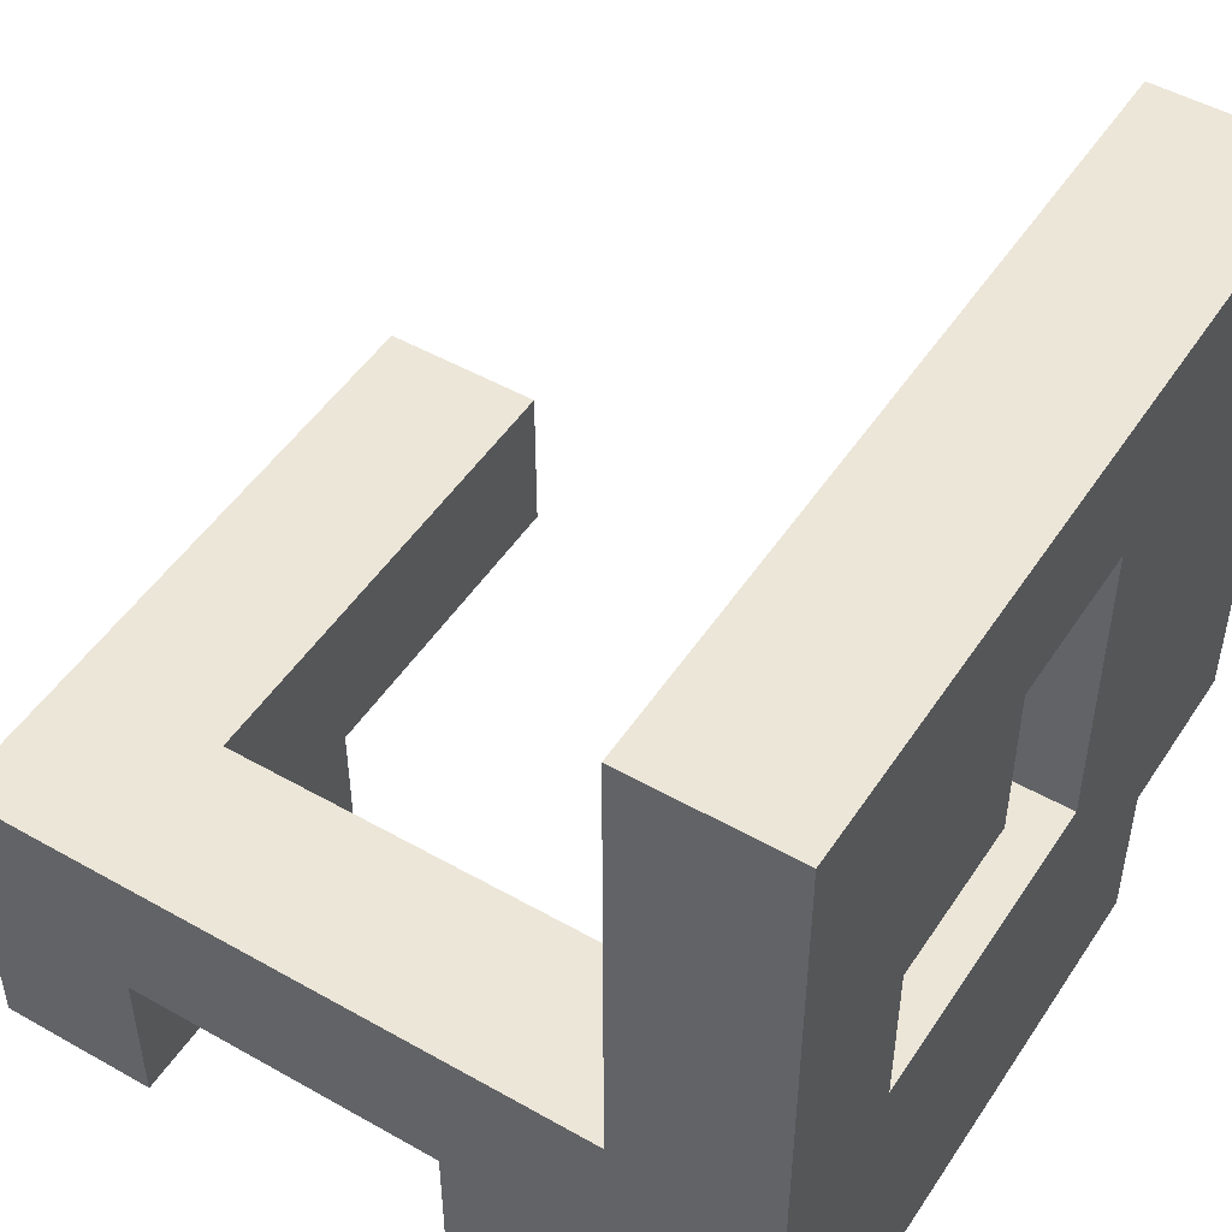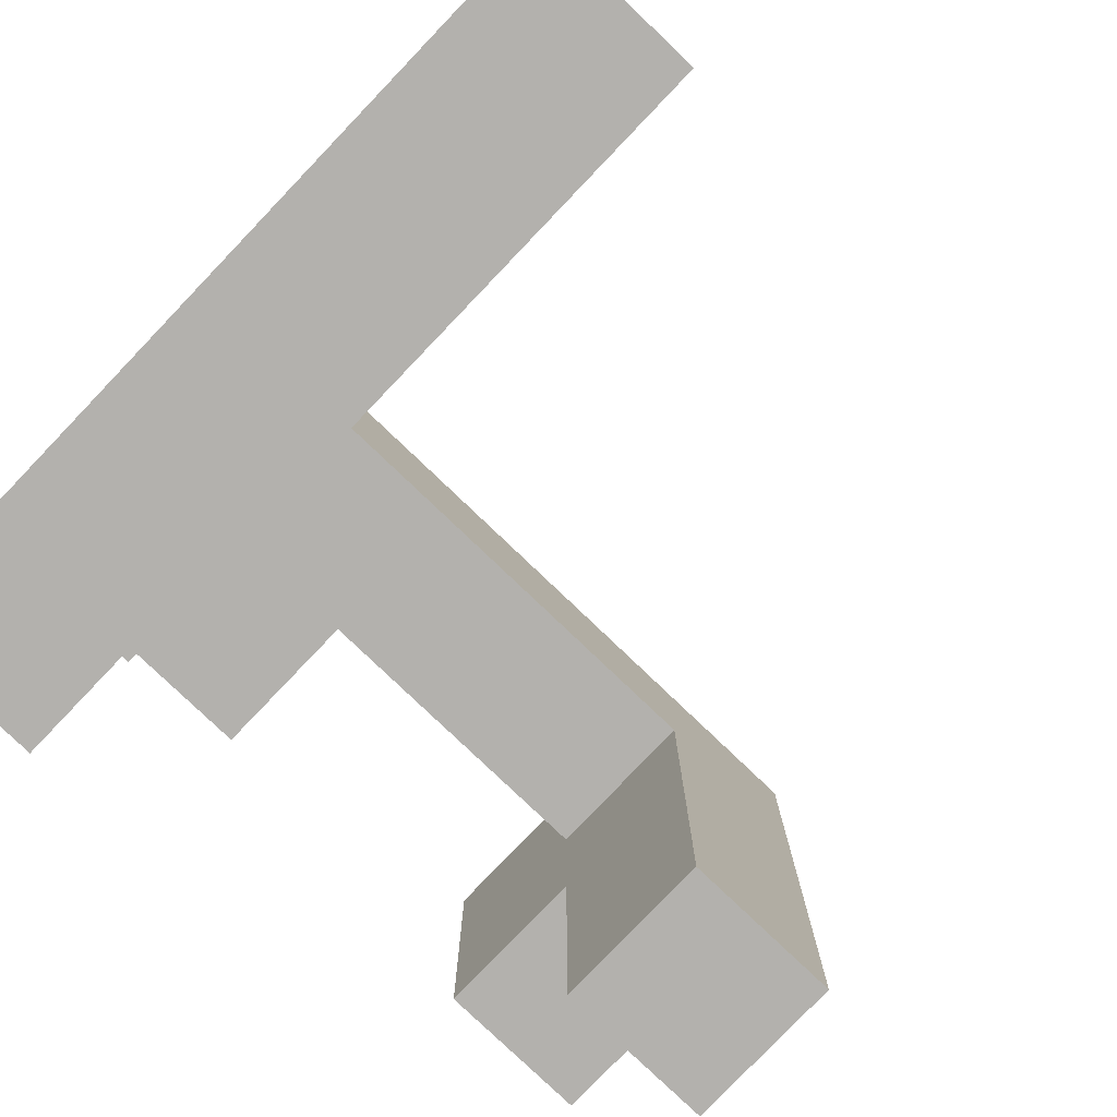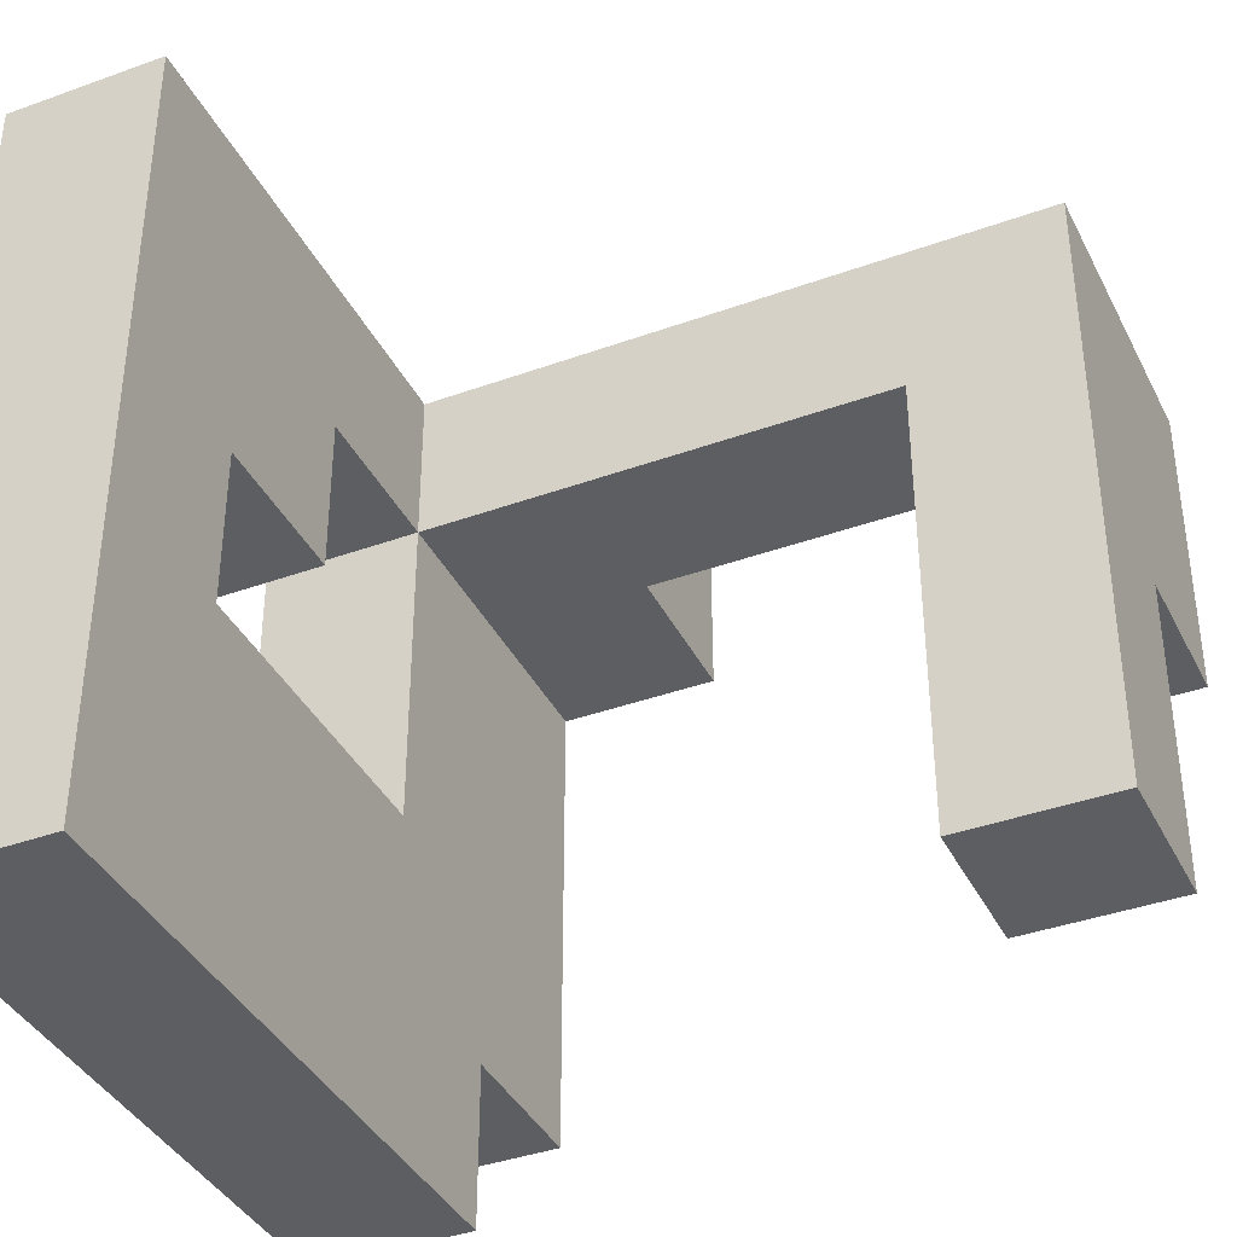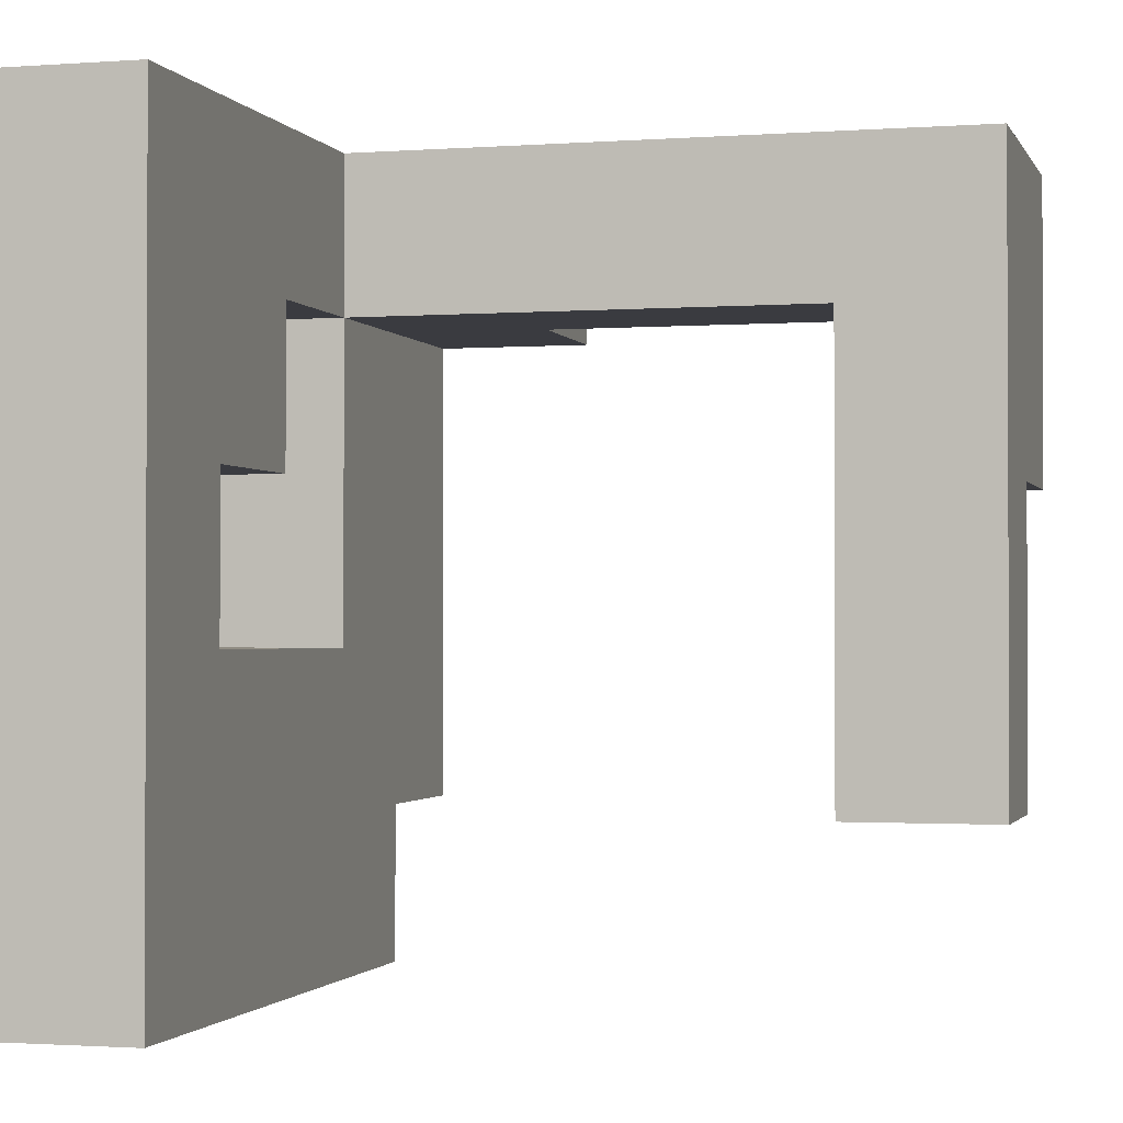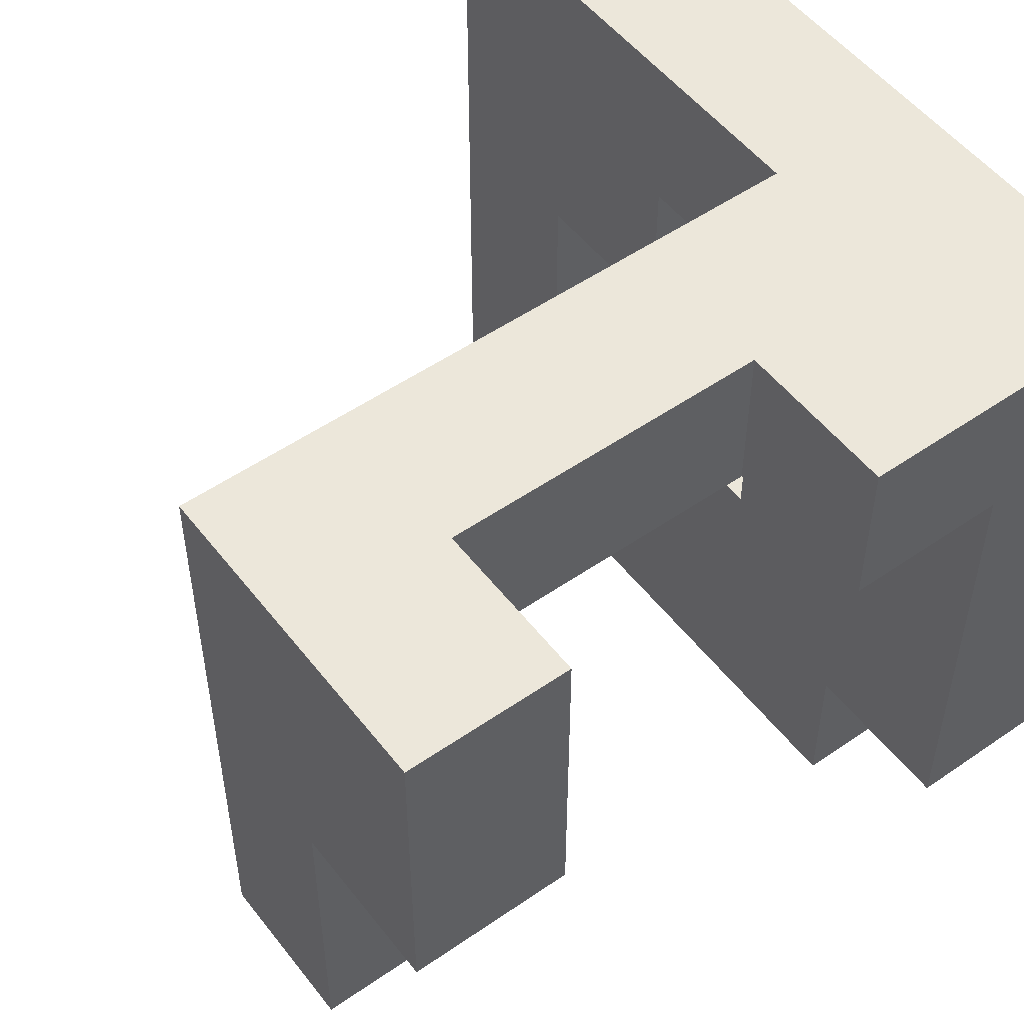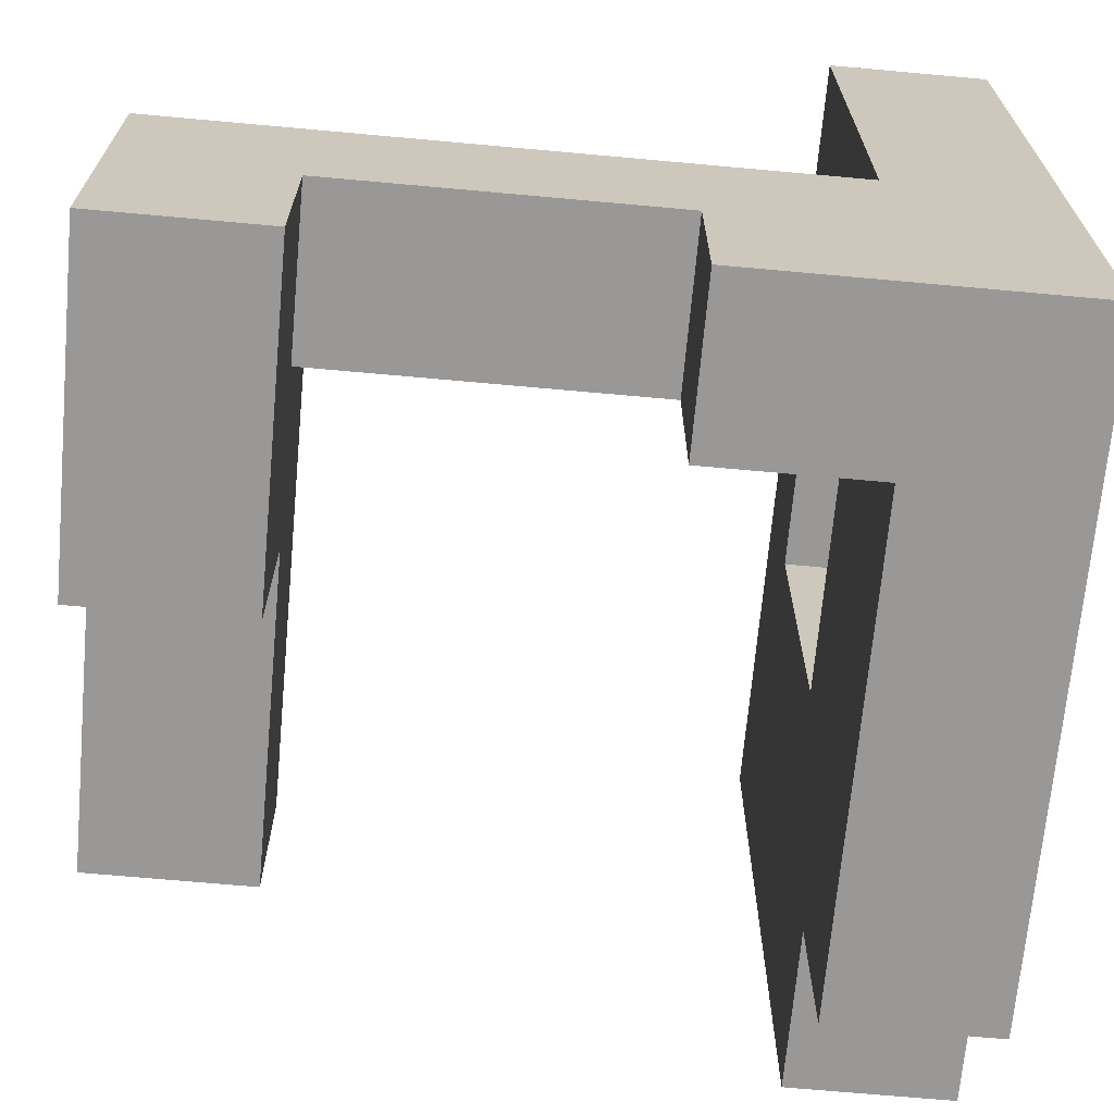
<metadata>
{"format":"obj","ext":"obj","renderer":"f3d","projection":"perspective","resolution":1024,"background":"white","views":[{"elev":49.5,"azim":-147.9,"up":"+Z"},{"elev":-79.3,"azim":-43.7,"up":"+Y"},{"elev":-38.7,"azim":24.5,"up":"+Y"},{"elev":-1.4,"azim":15.1,"up":"+Y"},{"elev":52.3,"azim":143.3,"up":"+Y"},{"elev":-68.7,"azim":174.8,"up":"+Z"}]}
</metadata>
<code>
v -1 -0.6 -1
v -1 -0.6 -0.6
v -1 -0.2 -0.6
v -1 -0.2 -1
v -0.6 -0.6 -1
v -0.6 -0.2 -1
v -0.6 -0.2 -0.6
v -0.6 -0.6 -0.6
v -1 0.2 -0.6
v -1 0.2 -1
v -0.6 0.2 -1
v -0.6 0.2 -0.6
v -1 0.6 -0.6
v -1 0.6 -1
v -0.6 0.6 -1
v -0.6 0.6 -0.6
v 0.6 0.2 -1
v 0.6 0.2 -0.6
v 0.6 0.6 -0.6
v 0.6 0.6 -1
v 1 0.2 -1
v 1 0.6 -1
v 1 0.6 -0.6
v 1 0.2 -0.6
v -1 1 -0.6
v -1 1 -1
v -0.6 1 -0.6
v -0.6 1 -1
v -0.2 0.6 -1
v -0.2 1 -1
v -0.2 1 -0.6
v -0.2 0.6 -0.6
v 0.6 1 -0.6
v 0.6 1 -1
v 1 1 -1
v 1 1 -0.6
v -1 -1 -0.6
v -1 -1 -0.2
v -1 -0.6 -0.2
v -0.6 -1 -0.6
v -0.6 -0.6 -0.2
v -0.6 -1 -0.2
v -1 -0.2 -0.2
v -0.6 -0.2 -0.2
v 0.6 -0.6 -0.6
v 0.6 -0.6 -0.2
v 0.6 -0.2 -0.2
v 0.6 -0.2 -0.6
v 1 -0.6 -0.6
v 1 -0.2 -0.6
v 1 -0.2 -0.2
v 1 -0.6 -0.2
v -1 0.2 -0.2
v -0.6 0.2 -0.2
v 0.6 0.2 -0.2
v 1 0.2 -0.2
v -1 0.6 -0.2
v -0.6 0.6 -0.2
v 0.6 0.6 -0.2
v 1 0.6 -0.2
v -1 1 -0.2
v -0.6 1 -0.2
v -0.2 0.6 -0.2
v -0.2 1 -0.2
v 0.2 0.6 -0.6
v 0.2 0.6 -0.2
v 0.2 1 -0.2
v 0.2 1 -0.6
v 0.6 1 -0.2
v 1 1 -0.2
v -1 -1 0.2
v -1 -0.6 0.2
v -0.6 -0.6 0.2
v -0.6 -1 0.2
v -1 -0.2 0.2
v -0.6 -0.2 0.2
v -1 0.6 0.2
v -1 1 0.2
v -0.6 1 0.2
v -0.6 0.6 0.2
v -1 -1 0.6
v -1 -0.6 0.6
v -0.6 -0.6 0.6
v -0.6 -1 0.6
v -1 -0.2 0.6
v -0.6 -0.2 0.6
v -1 0.2 0.2
v -1 0.2 0.6
v -1 0.6 0.6
v -0.6 0.2 0.2
v -0.6 0.6 0.6
v -0.6 0.2 0.6
v -1 1 0.6
v -0.6 1 0.6
v -1 -1 1
v -1 -0.6 1
v -0.6 -0.6 1
v -0.6 -1 1
v -1 -0.2 1
v -0.6 -0.2 1
v -1 0.2 1
v -0.6 0.2 1
v -1 0.6 1
v -0.6 0.6 1
v -1 1 1
v -0.6 1 1
f 1 2 3 4
f 5 6 7 8
f 1 5 8 2
f 1 4 6 5
f 4 3 9 10
f 6 11 12 7
f 4 10 11 6
f 10 9 13 14
f 11 15 16 12
f 10 14 15 11
f 17 18 19 20
f 21 22 23 24
f 17 21 24 18
f 17 20 22 21
f 14 13 25 26
f 26 25 27 28
f 14 26 28 15
f 29 30 31 32
f 15 29 32 16
f 28 27 31 30
f 15 28 30 29
f 20 19 33 34
f 22 35 36 23
f 34 33 36 35
f 20 34 35 22
f 37 38 39 2
f 40 8 41 42
f 37 40 42 38
f 37 2 8 40
f 2 39 43 3
f 8 7 44 41
f 45 46 47 48
f 49 50 51 52
f 45 49 52 46
f 45 48 50 49
f 46 52 51 47
f 3 43 53 9
f 7 12 54 44
f 43 44 54 53
f 48 47 55 18
f 50 24 56 51
f 48 18 24 50
f 47 51 56 55
f 9 53 57 13
f 12 16 58 54
f 53 54 58 57
f 18 55 59 19
f 24 23 60 56
f 55 56 60 59
f 13 57 61 25
f 25 61 62 27
f 16 32 63 58
f 27 62 64 31
f 58 63 64 62
f 32 65 66 63
f 31 64 67 68
f 32 31 68 65
f 63 66 67 64
f 65 19 59 66
f 68 67 69 33
f 65 68 33 19
f 66 59 69 67
f 23 36 70 60
f 33 69 70 36
f 59 60 70 69
f 38 71 72 39
f 42 41 73 74
f 38 42 74 71
f 39 72 75 43
f 41 44 76 73
f 43 75 76 44
f 57 77 78 61
f 58 62 79 80
f 57 58 80 77
f 61 78 79 62
f 71 81 82 72
f 74 73 83 84
f 71 74 84 81
f 72 82 85 75
f 73 76 86 83
f 75 85 86 76
f 87 88 89 77
f 90 80 91 92
f 87 90 92 88
f 87 77 80 90
f 77 89 93 78
f 80 79 94 91
f 78 93 94 79
f 81 95 96 82
f 84 83 97 98
f 81 84 98 95
f 95 98 97 96
f 82 96 99 85
f 83 86 100 97
f 96 97 100 99
f 85 99 101 88
f 86 92 102 100
f 85 88 92 86
f 99 100 102 101
f 88 101 103 89
f 92 91 104 102
f 101 102 104 103
f 89 103 105 93
f 91 94 106 104
f 93 105 106 94
f 103 104 106 105

</code>
